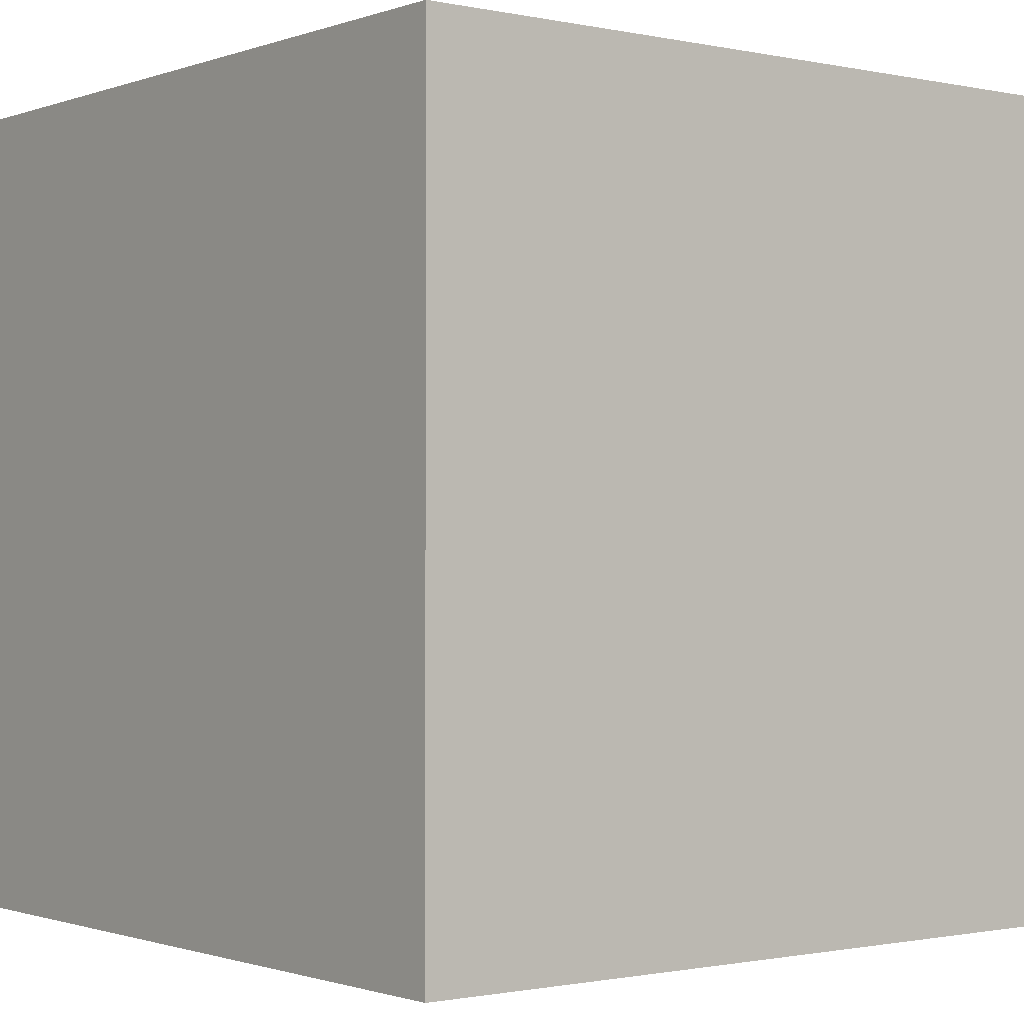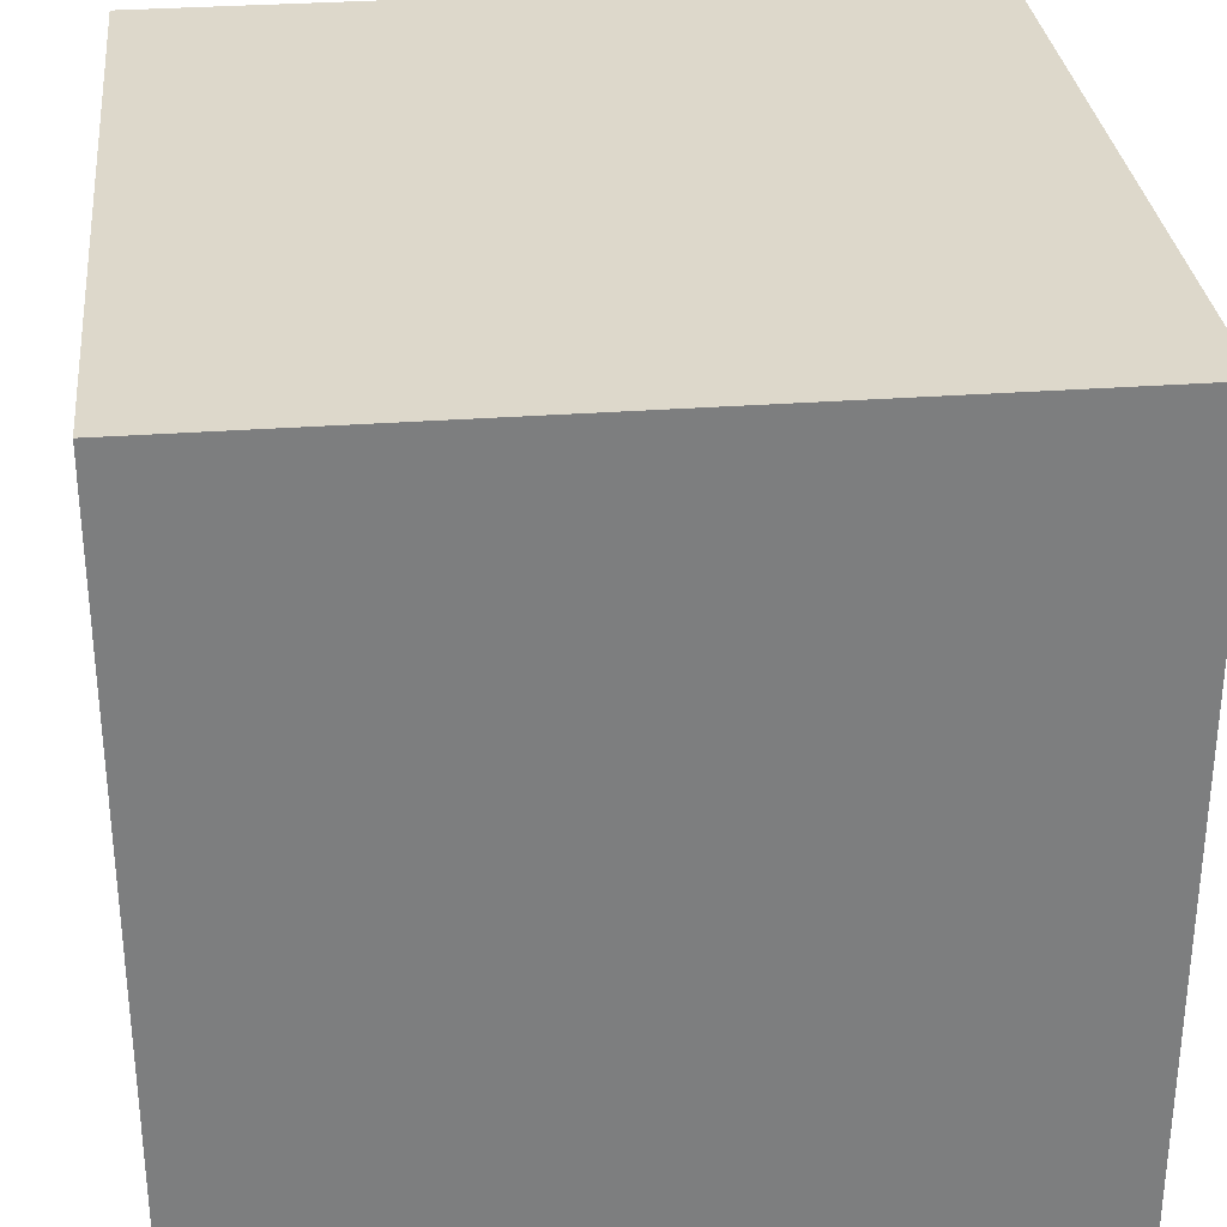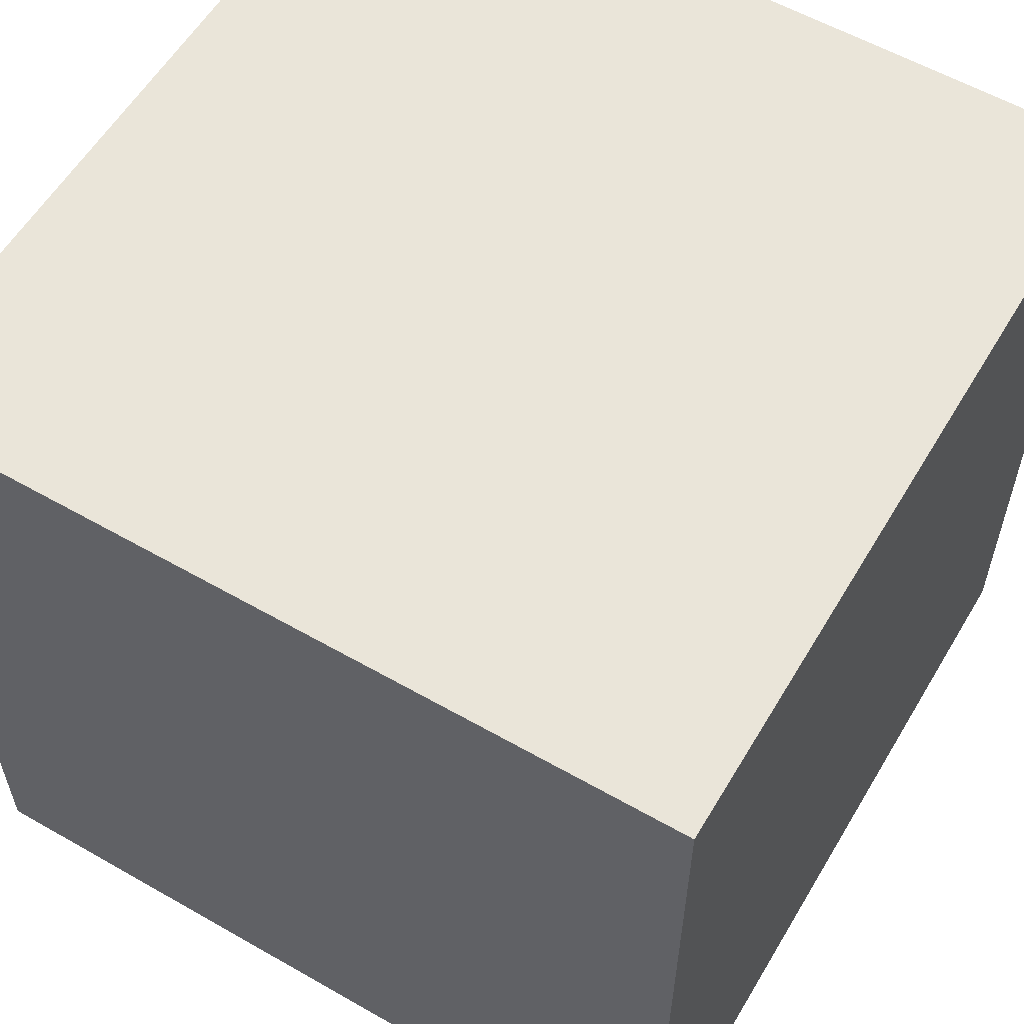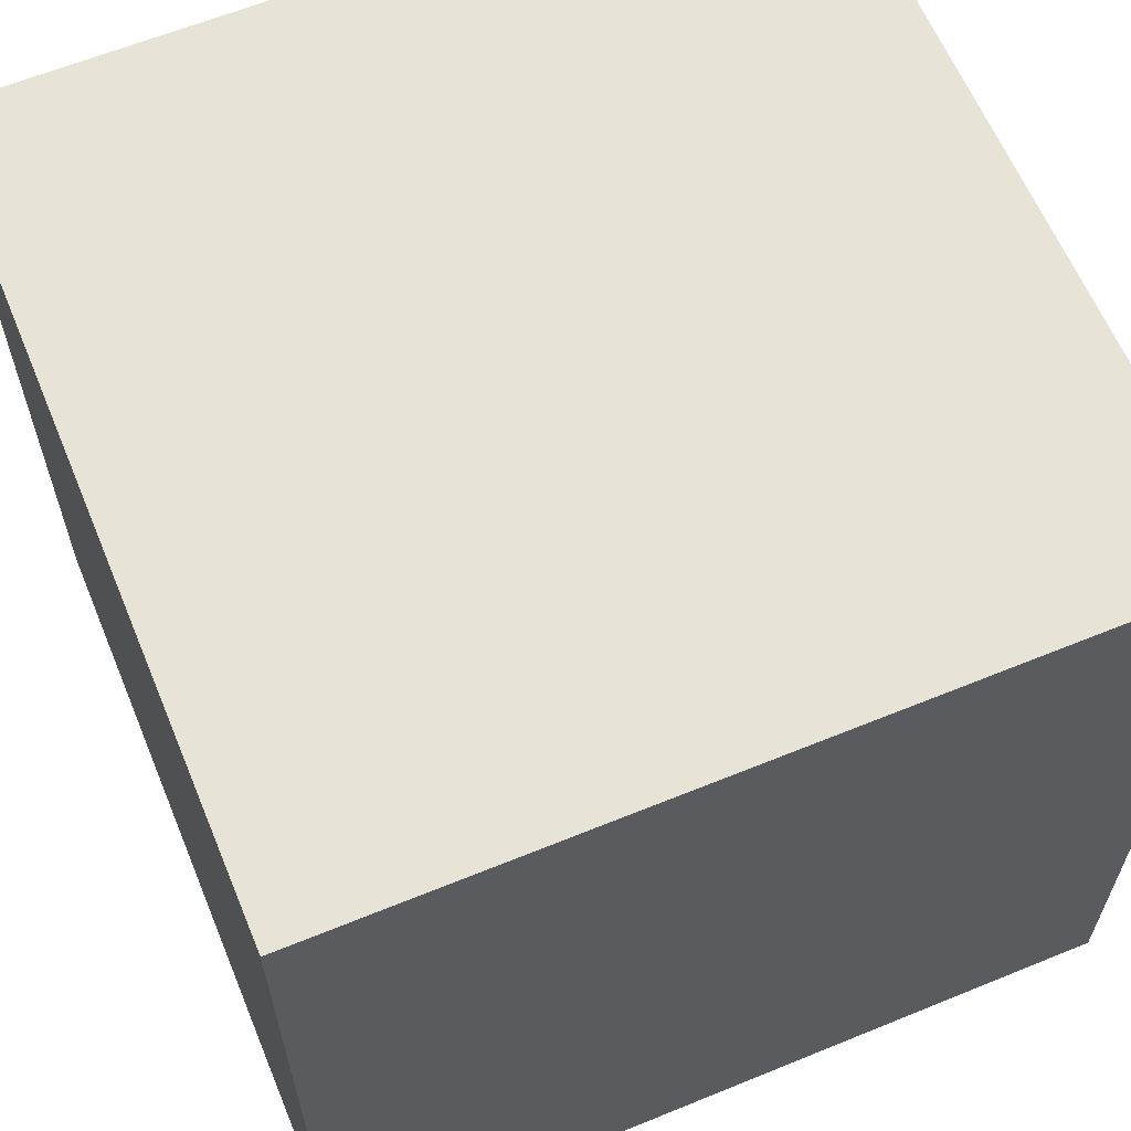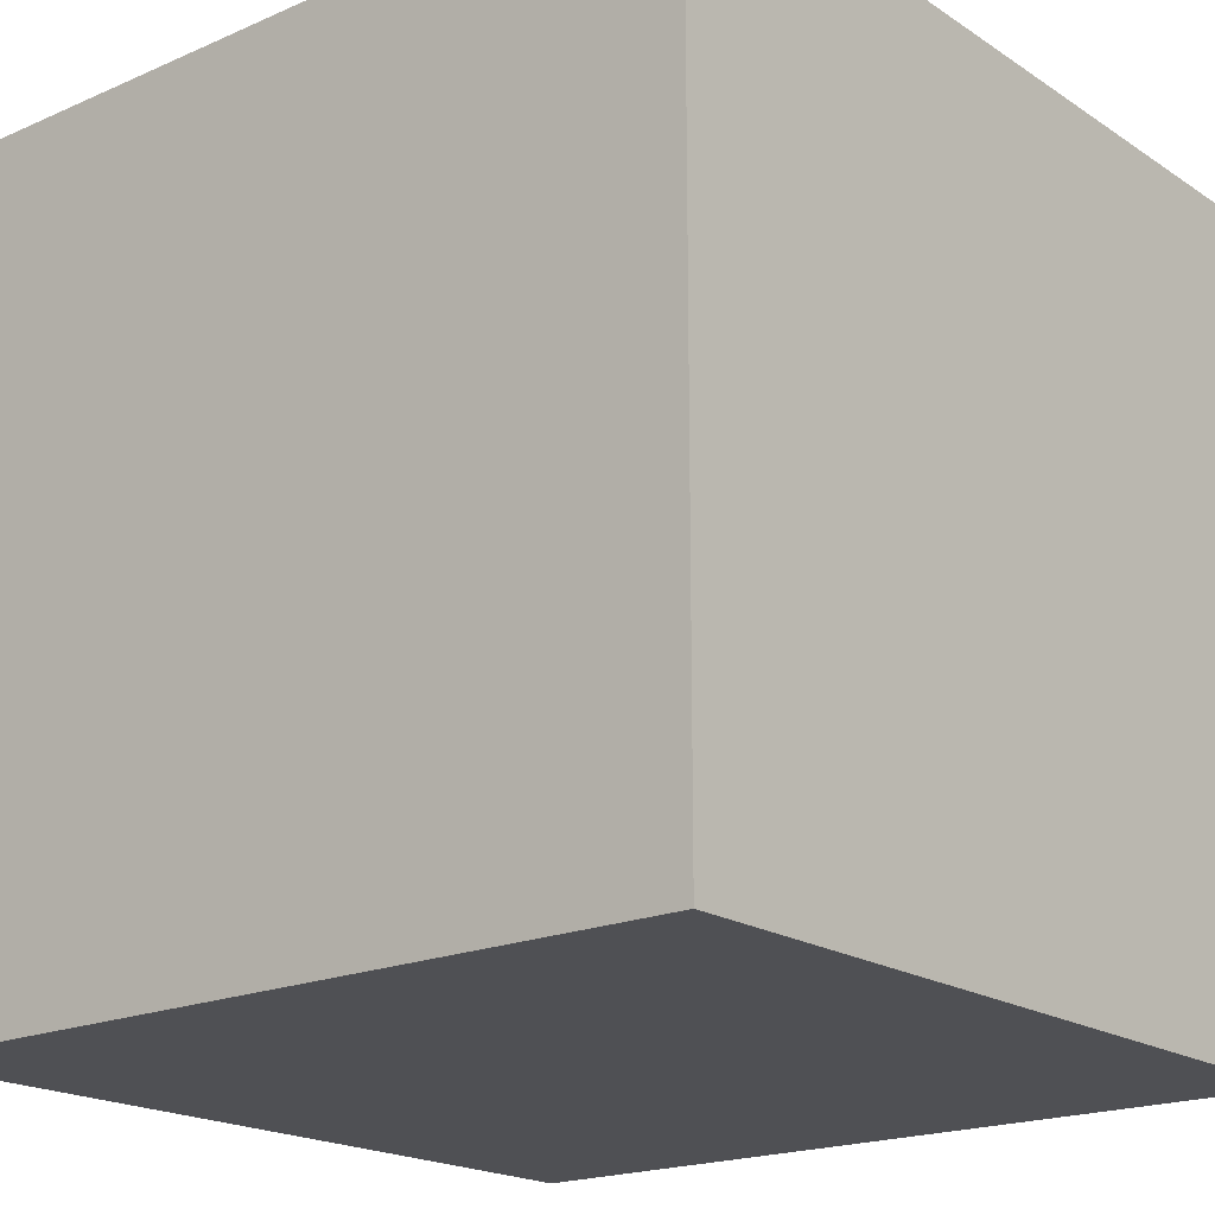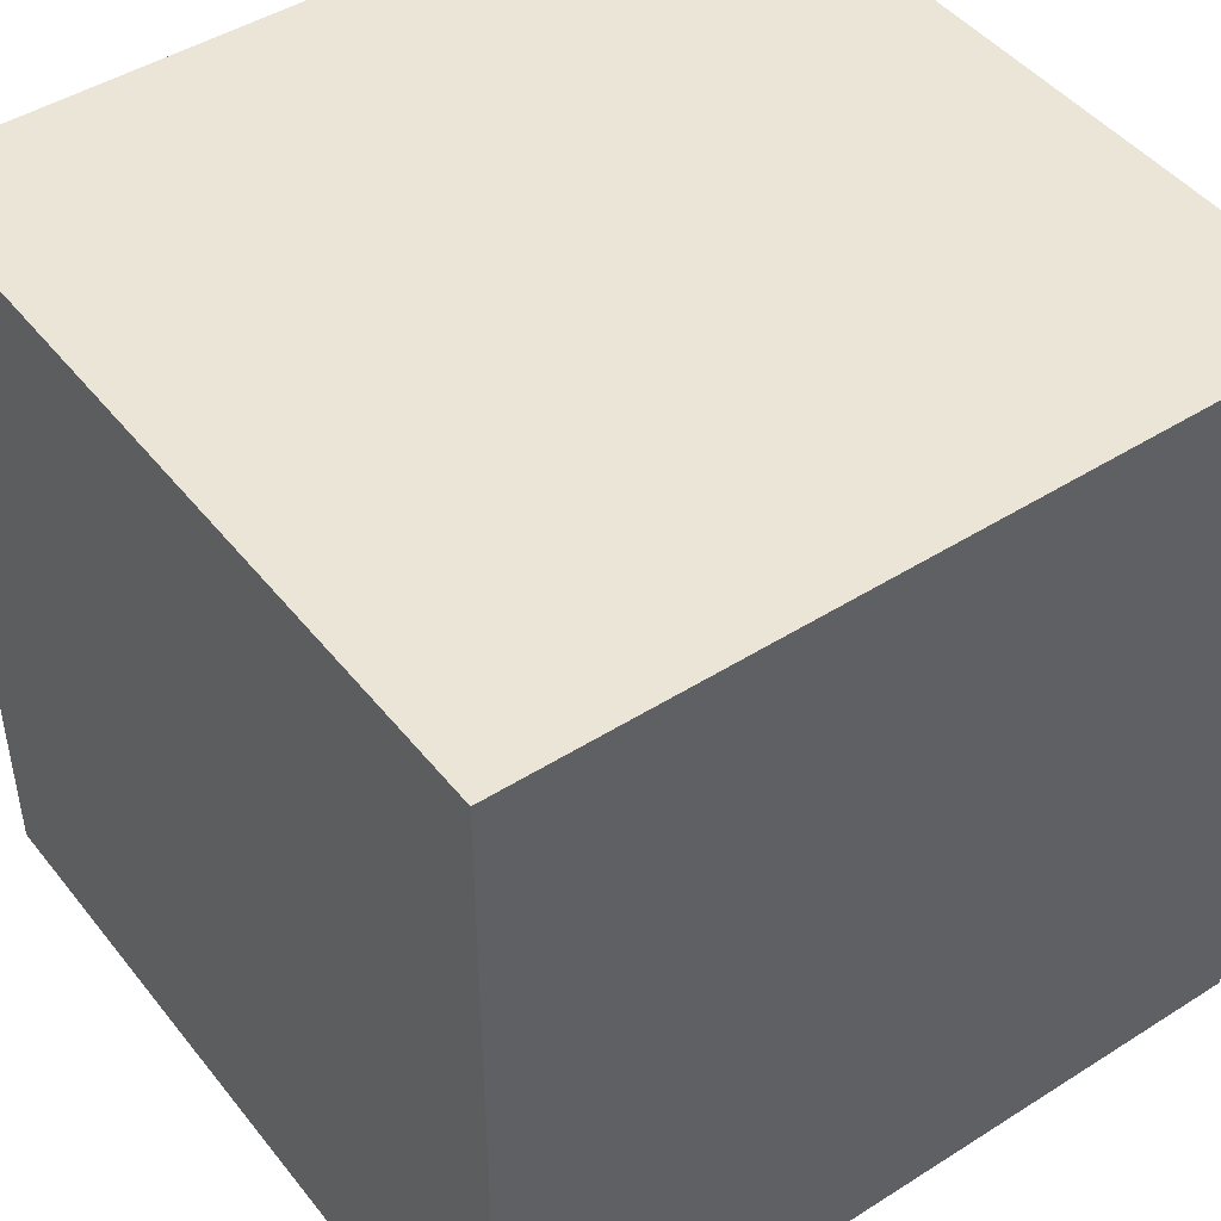
<metadata>
{"format":"obj","ext":"obj","renderer":"f3d","projection":"perspective","resolution":1024,"background":"white","views":[{"elev":-1.0,"azim":-38.0,"up":"+Z"},{"elev":31.1,"azim":-96.0,"up":"+Y"},{"elev":58.0,"azim":30.6,"up":"+Y"},{"elev":62.4,"azim":-22.5,"up":"+Y"},{"elev":-19.2,"azim":-140.6,"up":"+Y"},{"elev":46.0,"azim":-36.0,"up":"+Z"}]}
</metadata>
<code>
o Cube
v 1 1 -1
v 1 -1 -1
v 1 1 1
v 1 -1 1
v -1 1 -1
v -1 -1 -1
v -1 1 1
v -1 -1 1
g Cube_Cube_Top
f 1 5 7 3
g Cube_Cube_Front
f 4 3 7 8
g Cube_Cube_Right
f 2 1 3 4
g Cube_Cube_Left
f 8 7 5 6
g Cube_Cube_Back
f 6 5 1 2
g Cube_Cube_Bottom
f 6 2 4 8

</code>
